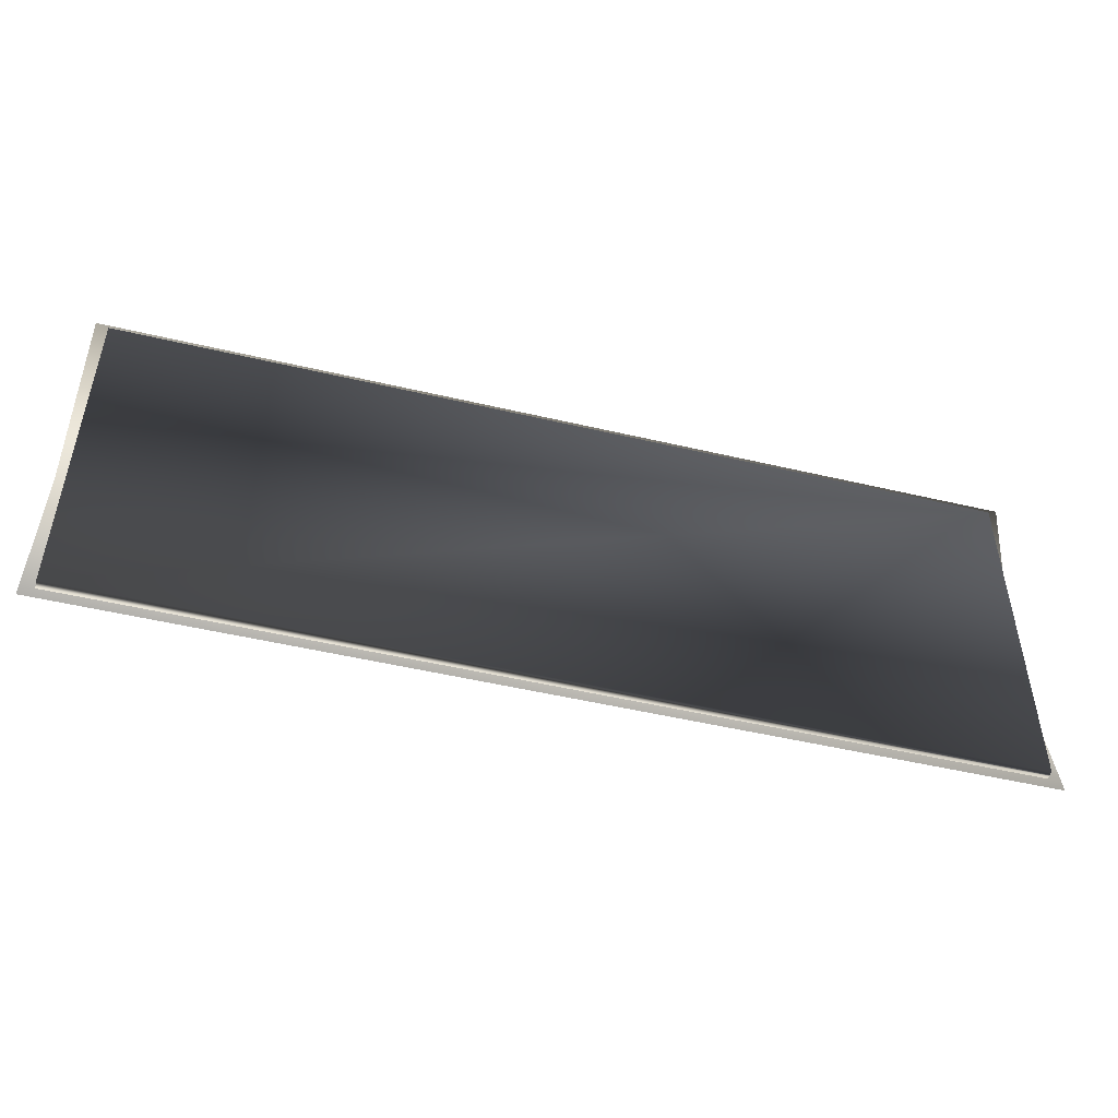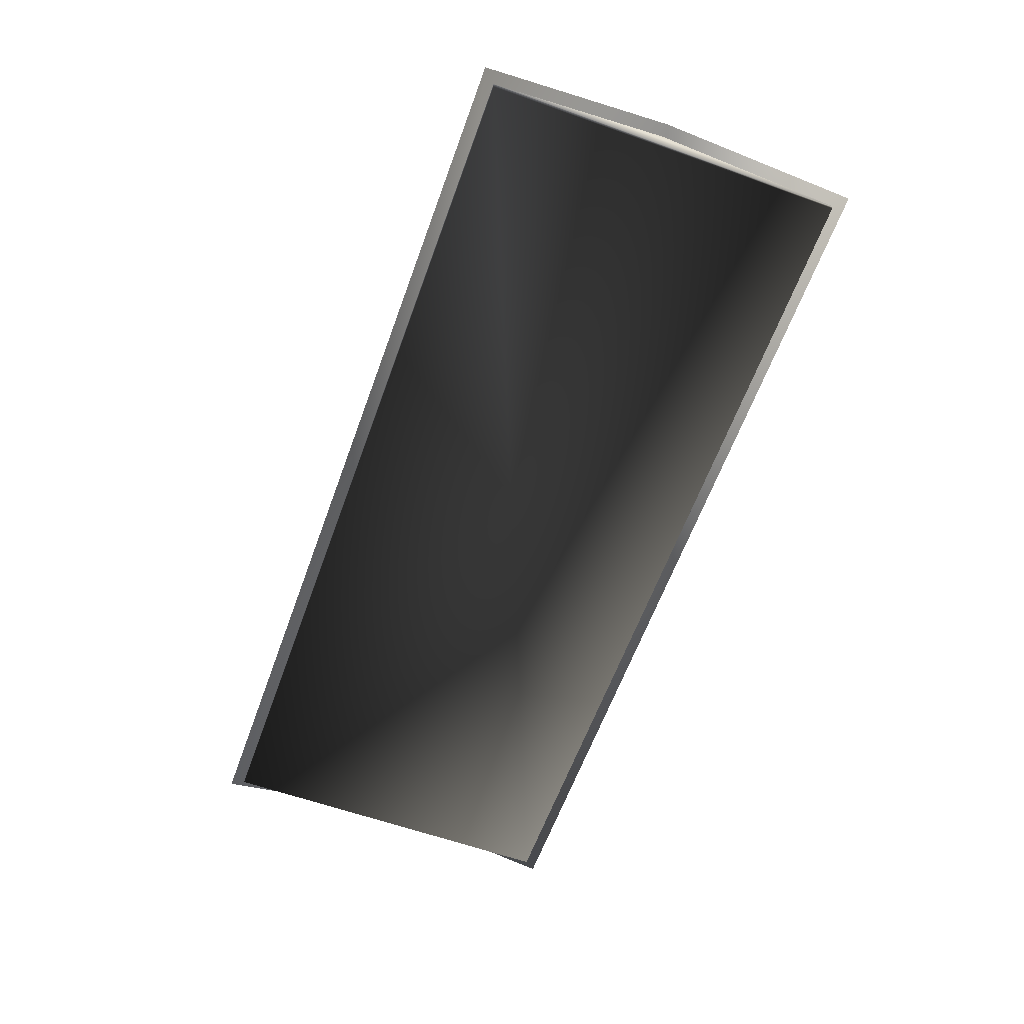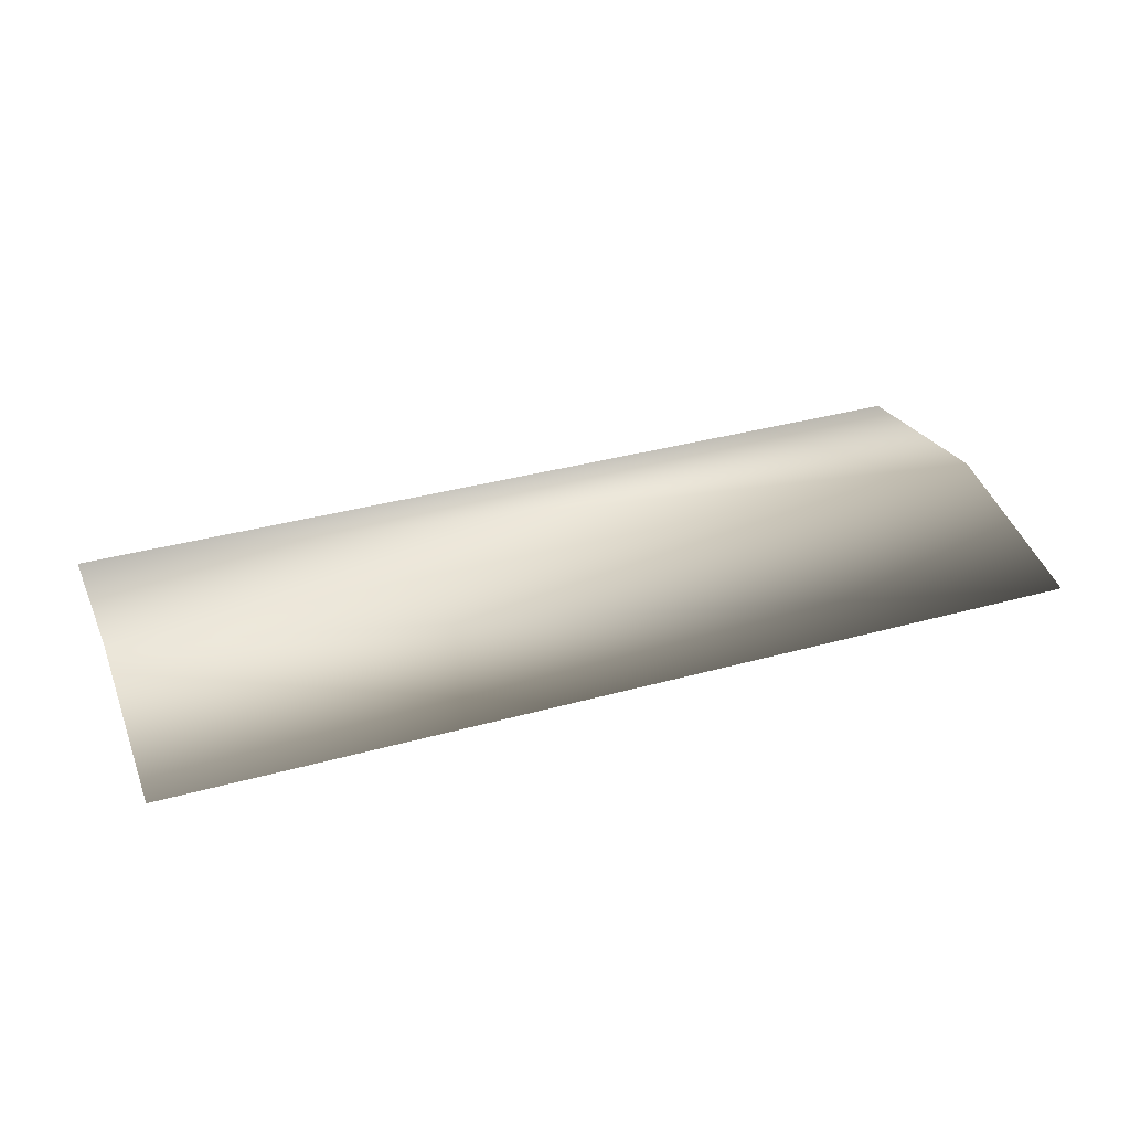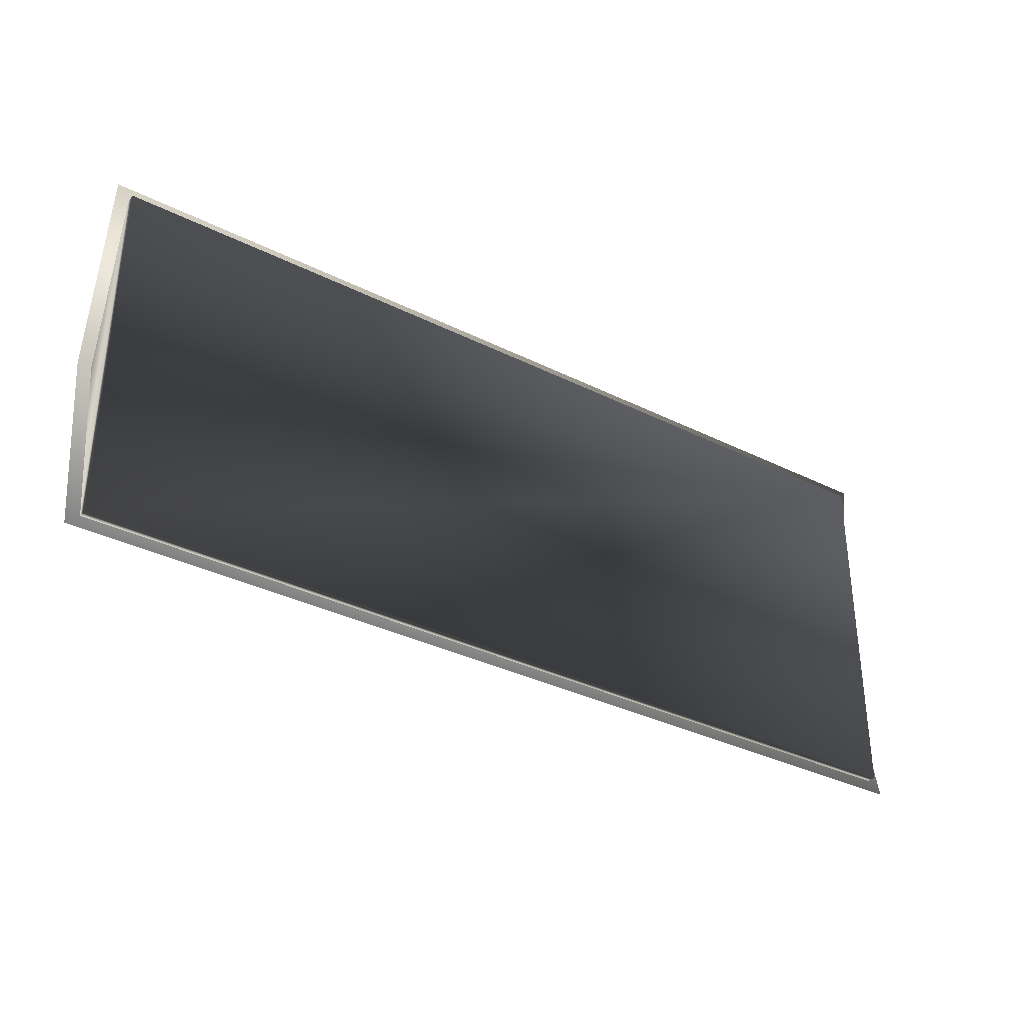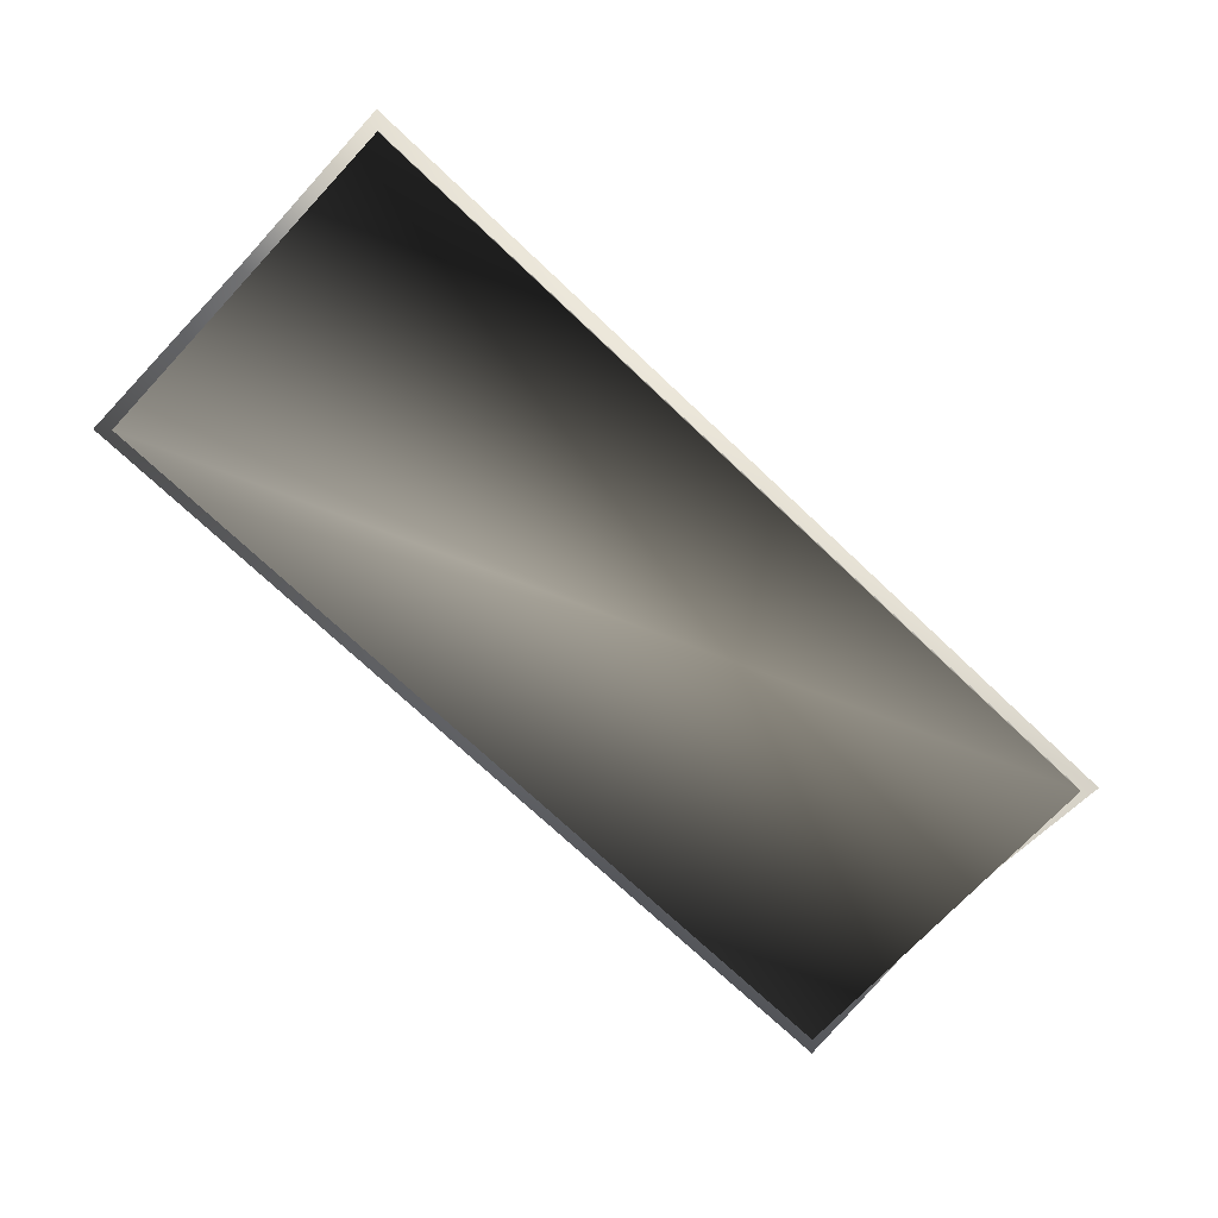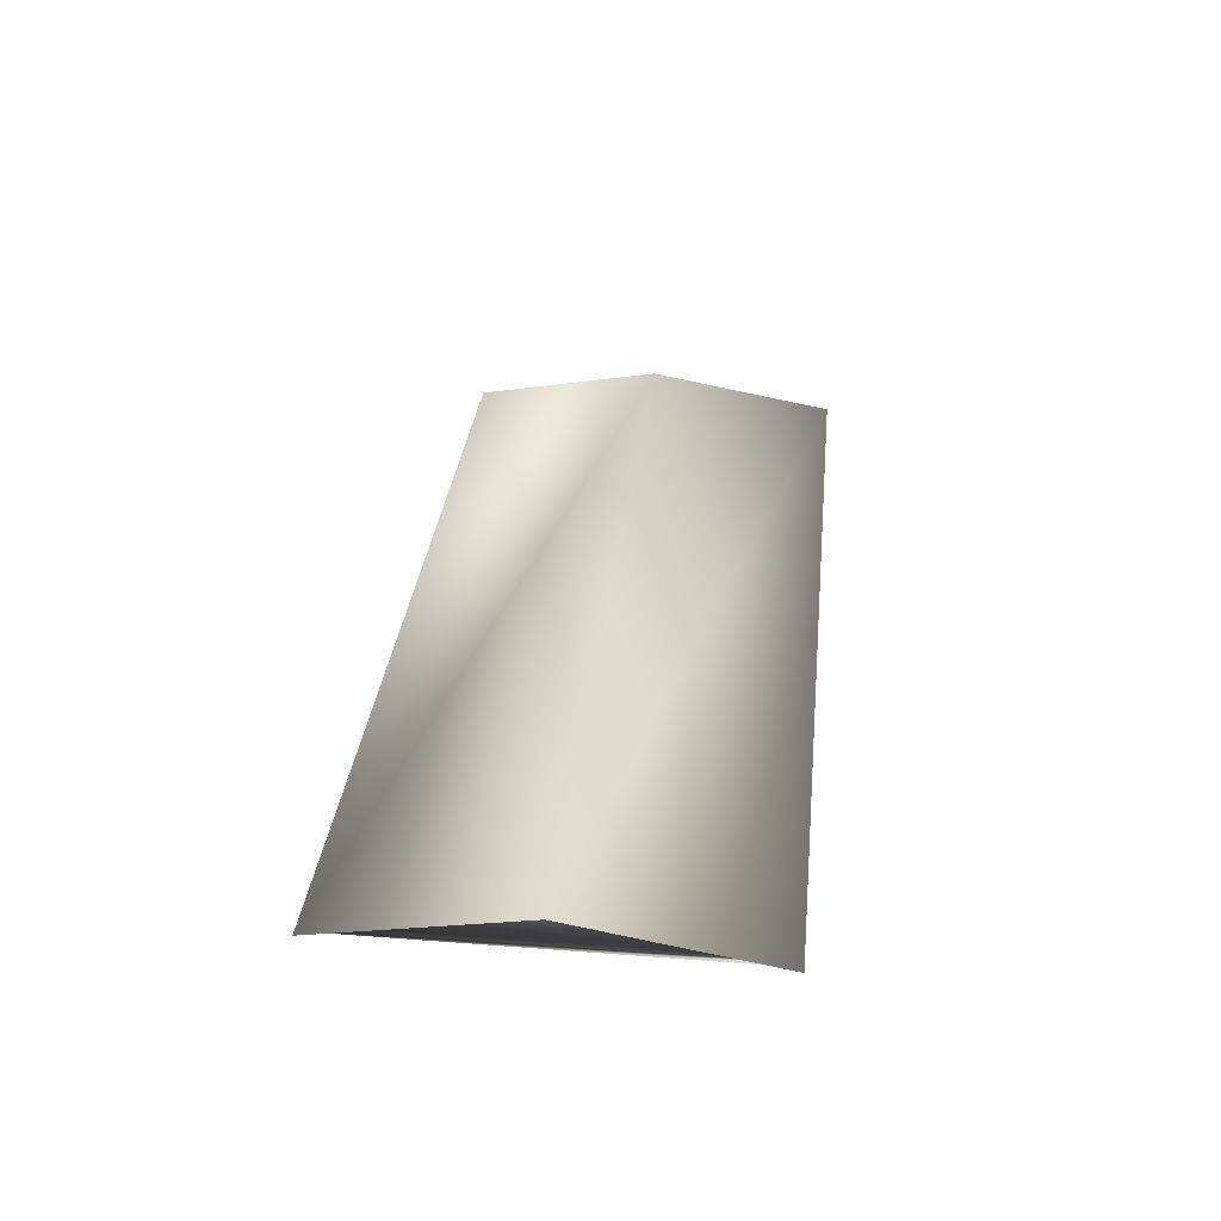
<metadata>
{"format":"obj","ext":"obj","renderer":"f3d","projection":"perspective","resolution":1024,"background":"white","views":[{"elev":-49.2,"azim":-14.7,"up":"+Z"},{"elev":-61.5,"azim":-109.9,"up":"+Y"},{"elev":34.9,"azim":-20.4,"up":"+Y"},{"elev":-34.4,"azim":-33.9,"up":"+Z"},{"elev":-73.5,"azim":136.7,"up":"+Y"},{"elev":32.7,"azim":96.1,"up":"+Y"}]}
</metadata>
<code>
o base5
v 664 7 264
v 664 31 128
v -8 31 128
v -8 7 264
v 664 7 -8
v -8 7 -8
v 664 -0 264
v -8 -0 264
v 664 -0 -8
v -8 -0 -8
f 3 6 4
f 5 2 1
f 5 1 7 9
f 4 6 10 8
f 7 1 4 8
f 5 9 10 6
f 7 10 9
f 7 8 10
o top5
v 674 5.3 274
v 674 31 128
v -18 31 128
v -18 5.3 274
v 674 5.3 -18
v -18 5.3 -18
f 11 12 13
f 14 11 13
f 12 15 16
f 13 12 16

</code>
